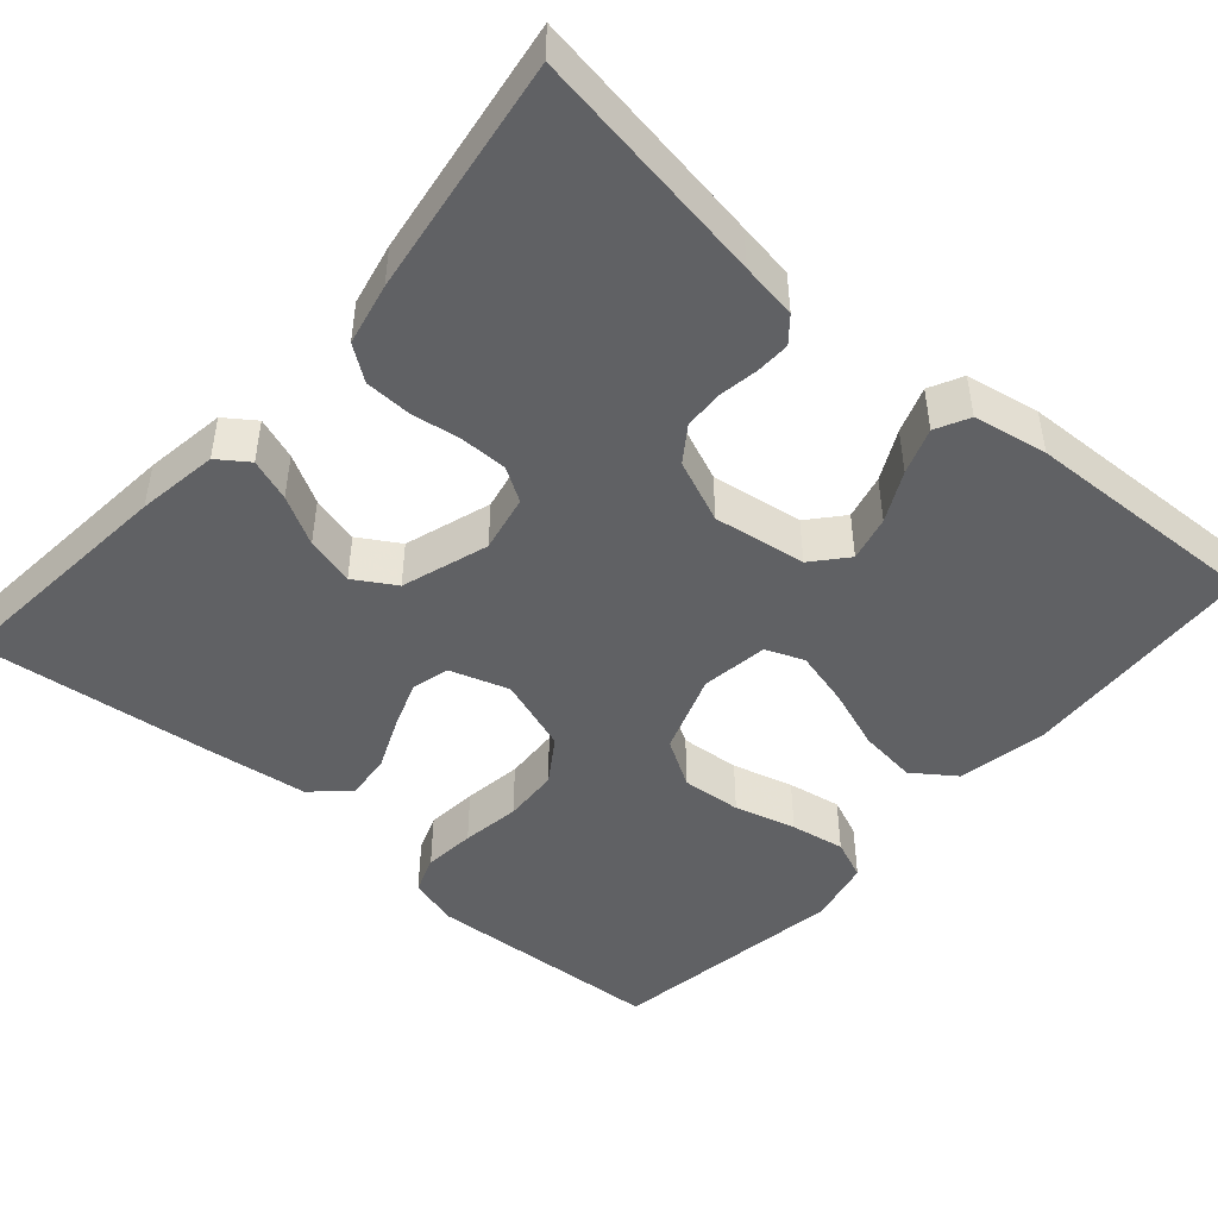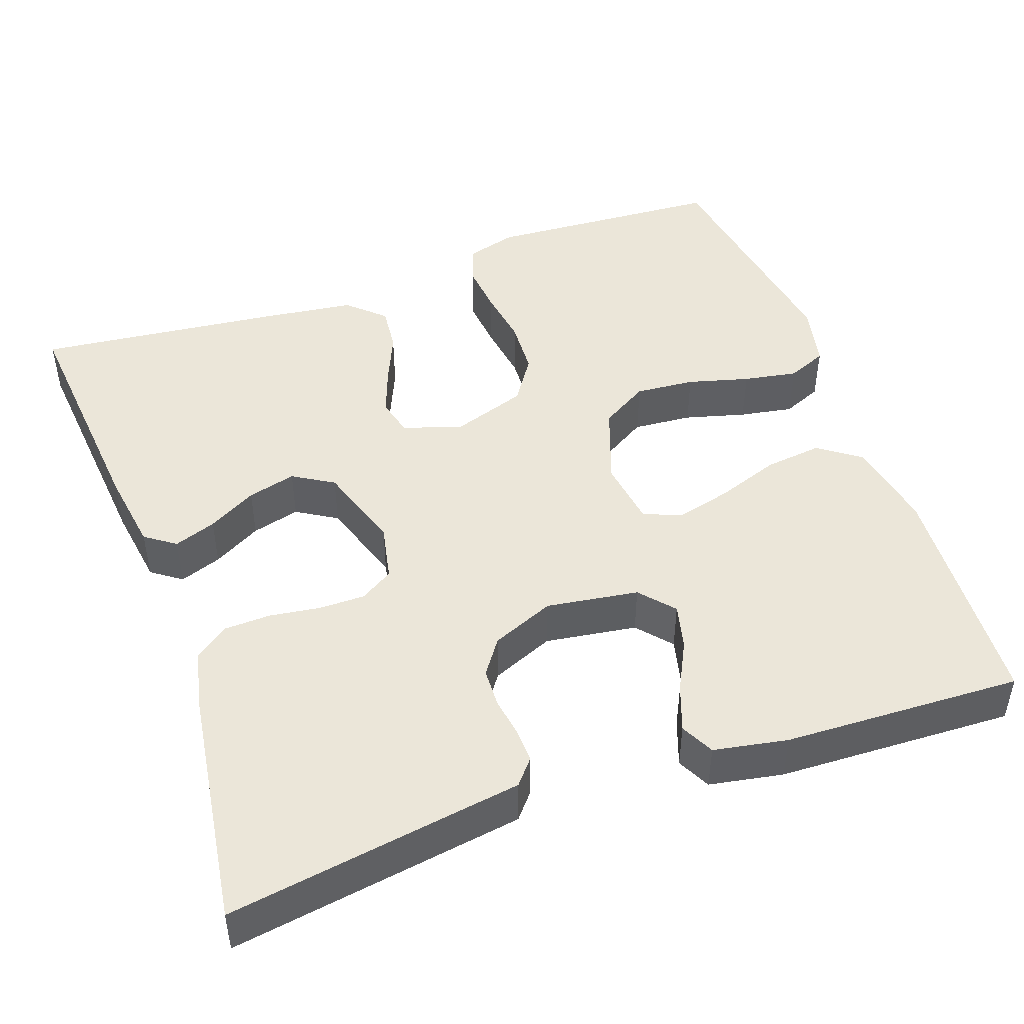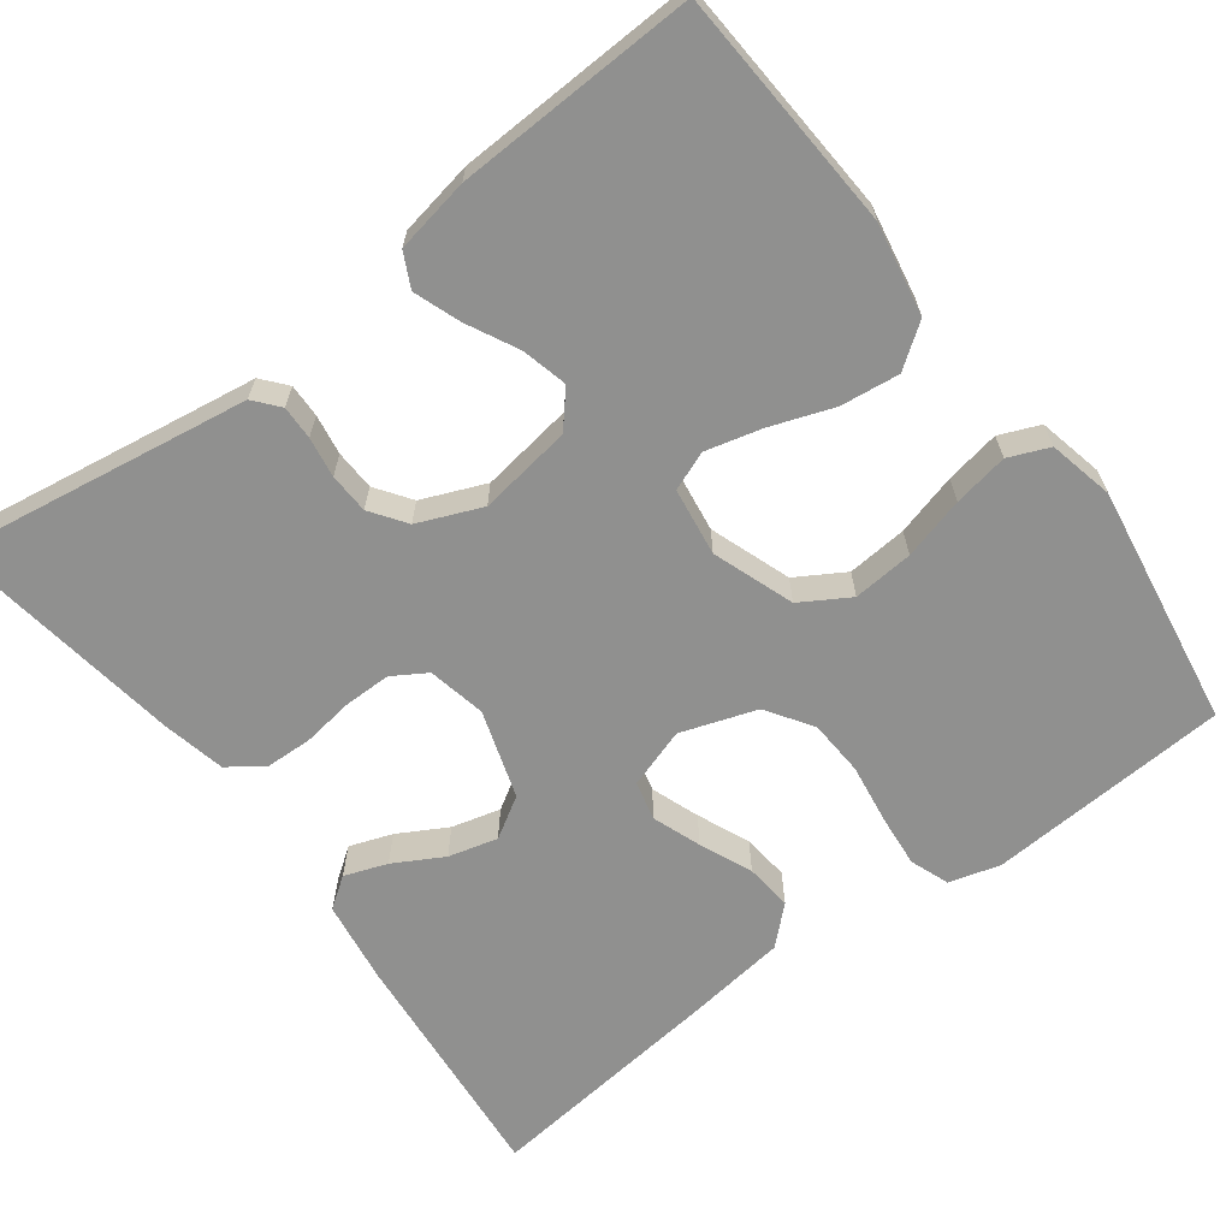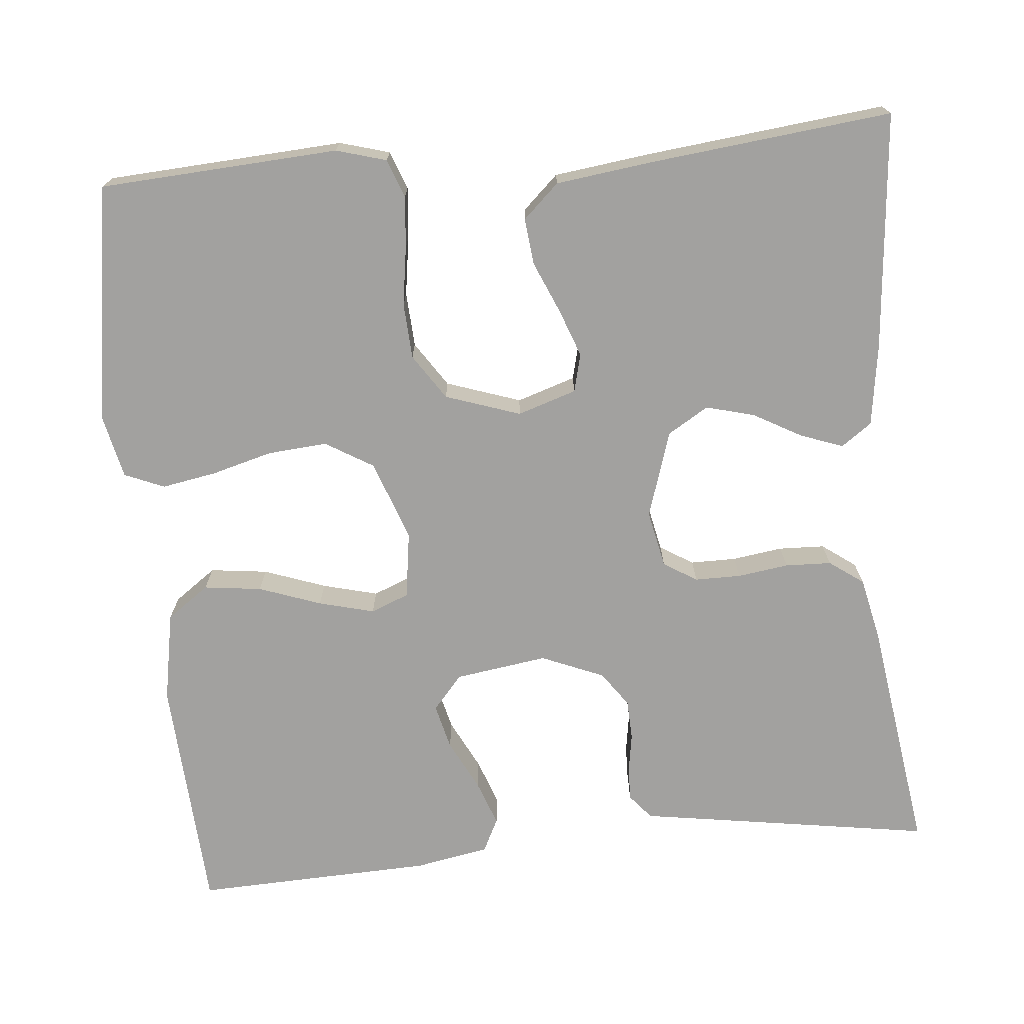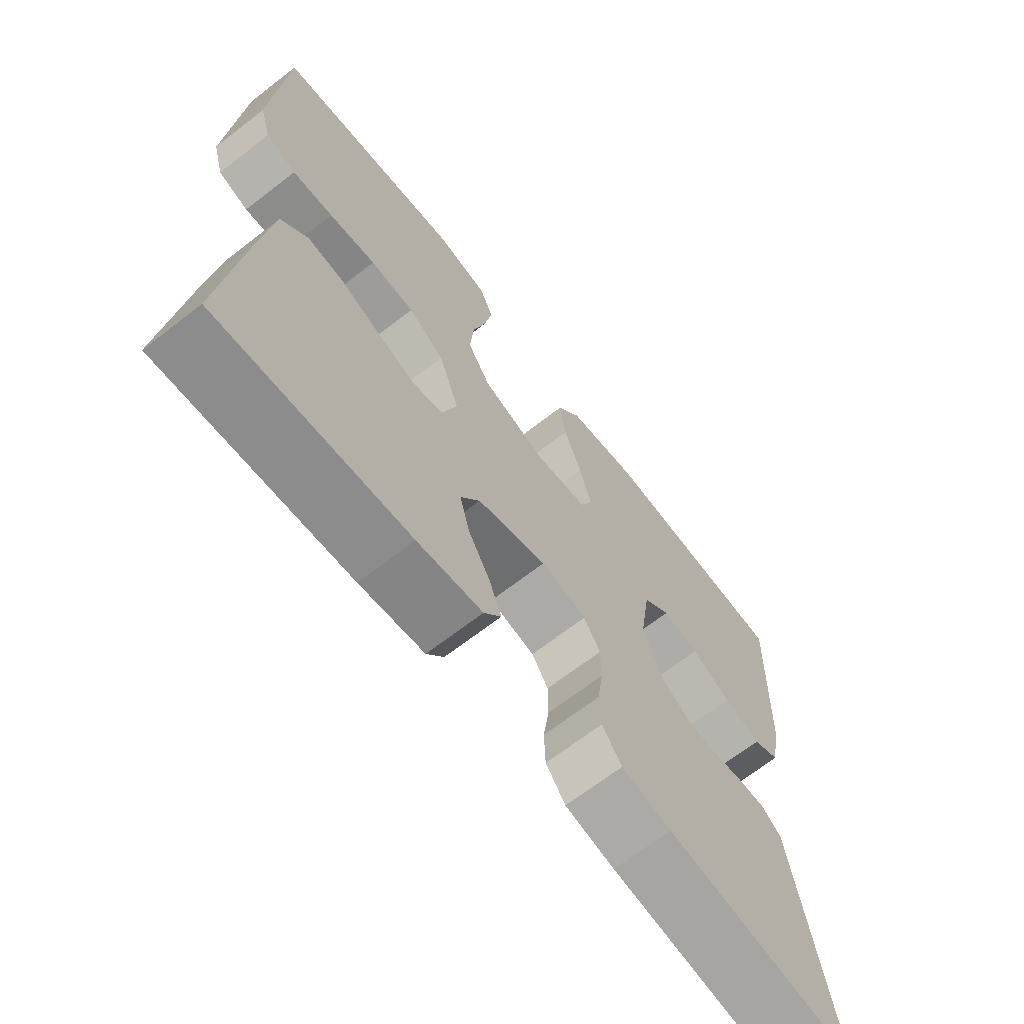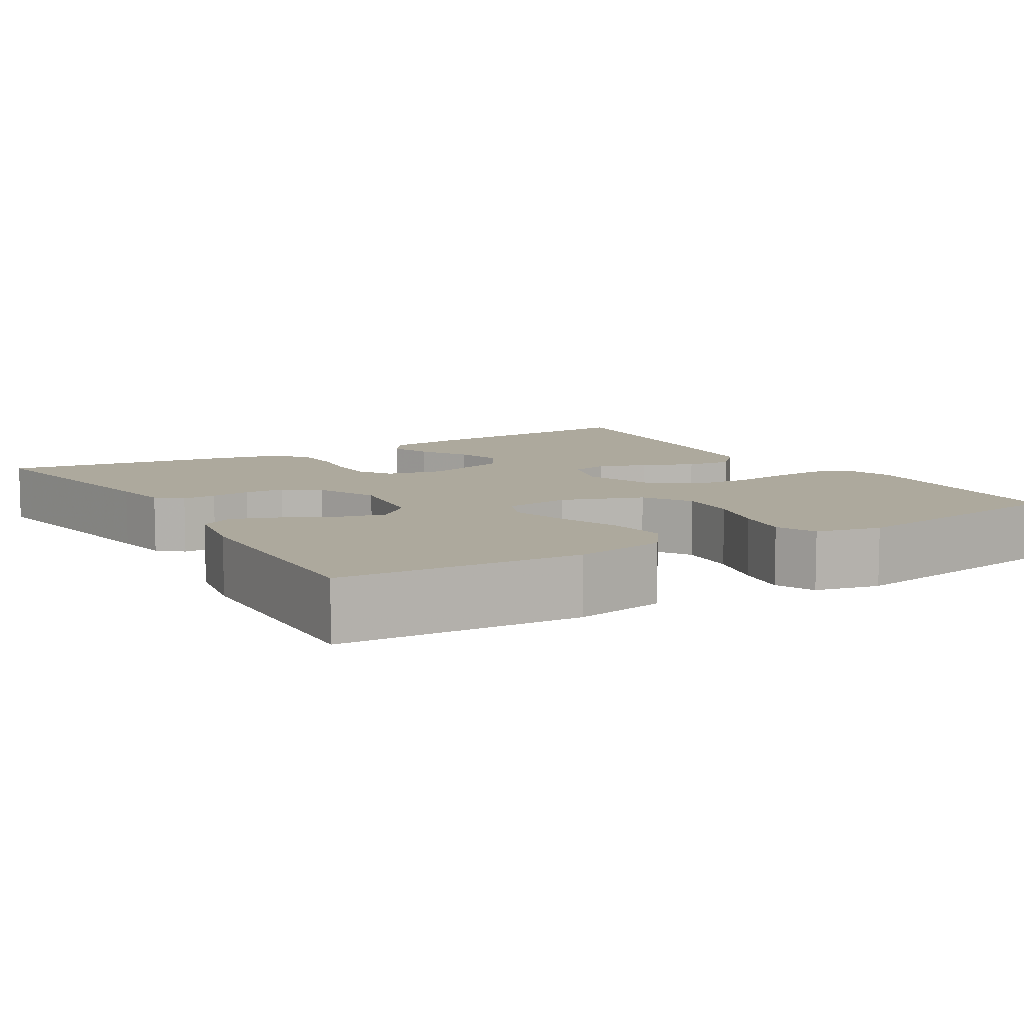
<metadata>
{"format":"obj","ext":"obj","renderer":"f3d","projection":"perspective","resolution":1024,"background":"white","views":[{"elev":-46.8,"azim":-131.2,"up":"+Y"},{"elev":46.7,"azim":-109.6,"up":"+Y"},{"elev":-65.6,"azim":-53.1,"up":"+Y"},{"elev":-72.2,"azim":95.3,"up":"+Y"},{"elev":-68.0,"azim":127.8,"up":"+Z"},{"elev":8.8,"azim":-31.3,"up":"+Y"}]}
</metadata>
<code>
v -0.5 0.07 -0.5
v -0.453 0.07 -0.2
v -0.442 0.07 -0.129
v -0.411 0.07 -0.103
v -0.369 0.07 -0.104
v -0.319 0.07 -0.112
v -0.269 0.07 -0.11
v -0.225 0.07 -0.079
v -0.192 0.07 0
v -0.209 0.07 0.116
v -0.252 0.07 0.153
v -0.309 0.07 0.139
v -0.372 0.07 0.107
v -0.43 0.07 0.086
v -0.472 0.07 0.107
v -0.489 0.07 0.2
v -0.5 0.07 0.5
v -0.2 0.07 0.518
v -0.086 0.07 0.497
v -0.048 0.07 0.444
v -0.057 0.07 0.371
v -0.085 0.07 0.293
v -0.103 0.07 0.223
v -0.084 0.07 0.175
v 0 0.07 0.163
v 0.101 0.07 0.199
v 0.137 0.07 0.259
v 0.131 0.07 0.334
v 0.11 0.07 0.411
v 0.098 0.07 0.479
v 0.119 0.07 0.529
v 0.2 0.07 0.547
v 0.5 0.07 0.5
v 0.518 0.07 0.2
v 0.5 0.07 0.137
v 0.452 0.07 0.119
v 0.387 0.07 0.125
v 0.313 0.07 0.136
v 0.243 0.07 0.132
v 0.186 0.07 0.094
v 0.154 0.07 0
v 0.178 0.07 -0.074
v 0.226 0.07 -0.086
v 0.286 0.07 -0.064
v 0.351 0.07 -0.036
v 0.409 0.07 -0.03
v 0.451 0.07 -0.075
v 0.467 0.07 -0.2
v 0.5 0.07 -0.5
v 0.2 0.07 -0.473
v 0.098 0.07 -0.458
v 0.071 0.07 -0.42
v 0.09 0.07 -0.367
v 0.124 0.07 -0.306
v 0.14 0.07 -0.245
v 0.109 0.07 -0.194
v 0 0.07 -0.159
v -0.072 0.07 -0.174
v -0.098 0.07 -0.216
v -0.098 0.07 -0.274
v -0.089 0.07 -0.338
v -0.091 0.07 -0.396
v -0.122 0.07 -0.439
v -0.2 0.07 -0.456
v -0.5 0 -0.5
v -0.453 0 -0.2
v -0.442 0 -0.129
v -0.411 0 -0.103
v -0.369 0 -0.104
v -0.319 0 -0.112
v -0.269 0 -0.11
v -0.225 0 -0.079
v -0.192 0 0
v -0.209 0 0.116
v -0.252 0 0.153
v -0.309 0 0.139
v -0.372 0 0.107
v -0.43 0 0.086
v -0.472 0 0.107
v -0.489 0 0.2
v -0.5 0 0.5
v -0.2 0 0.518
v -0.086 0 0.497
v -0.048 0 0.444
v -0.057 0 0.371
v -0.085 0 0.293
v -0.103 0 0.223
v -0.084 0 0.175
v 0 0 0.163
v 0.101 0 0.199
v 0.137 0 0.259
v 0.131 0 0.334
v 0.11 0 0.411
v 0.098 0 0.479
v 0.119 0 0.529
v 0.2 0 0.547
v 0.5 0 0.5
v 0.518 0 0.2
v 0.5 0 0.137
v 0.452 0 0.119
v 0.387 0 0.125
v 0.313 0 0.136
v 0.243 0 0.132
v 0.186 0 0.094
v 0.154 0 0
v 0.178 0 -0.074
v 0.226 0 -0.086
v 0.286 0 -0.064
v 0.351 0 -0.036
v 0.409 0 -0.03
v 0.451 0 -0.075
v 0.467 0 -0.2
v 0.5 0 -0.5
v 0.2 0 -0.473
v 0.098 0 -0.458
v 0.071 0 -0.42
v 0.09 0 -0.367
v 0.124 0 -0.306
v 0.14 0 -0.245
v 0.109 0 -0.194
v 0 0 -0.159
v -0.072 0 -0.174
v -0.098 0 -0.216
v -0.098 0 -0.274
v -0.089 0 -0.338
v -0.091 0 -0.396
v -0.122 0 -0.439
v -0.2 0 -0.456
f 63 64 1 2
f 60 61 62 63
f 59 60 63 2
f 58 59 2 3
f 57 58 3 4
f 51 52 53 54
f 51 54 55
f 50 51 55
f 49 50 55
f 48 49 55 56
f 44 45 46 47
f 43 44 47 48
f 42 43 48 56
f 35 36 37 38
f 33 34 35 38
f 33 38 39
f 32 33 39 40
f 28 29 30 31
f 27 28 31 32
f 19 20 21 22
f 19 22 23
f 18 19 23
f 17 18 23
f 16 17 23 24
f 12 13 14 15
f 11 12 15 16
f 4 5 6
f 57 4 6
f 57 6 7
f 41 42 56 57
f 41 57 7 8
f 27 32 40 41
f 26 27 41
f 25 26 41 8
f 11 16 24 25
f 10 11 25
f 9 10 25
f 8 9 25
f 66 65 128 127
f 127 126 125 124
f 66 127 124 123
f 67 66 123 122
f 68 67 122 121
f 118 117 116 115
f 119 118 115
f 119 115 114
f 119 114 113
f 120 119 113 112
f 111 110 109 108
f 112 111 108 107
f 120 112 107 106
f 102 101 100 99
f 102 99 98 97
f 103 102 97
f 104 103 97 96
f 95 94 93 92
f 96 95 92 91
f 86 85 84 83
f 87 86 83
f 87 83 82
f 87 82 81
f 88 87 81 80
f 79 78 77 76
f 80 79 76 75
f 70 69 68
f 70 68 121
f 71 70 121
f 121 120 106 105
f 72 71 121 105
f 105 104 96 91
f 105 91 90
f 72 105 90 89
f 89 88 80 75
f 89 75 74
f 89 74 73
f 89 73 72
f 1 65 66 2
f 2 66 67 3
f 3 67 68 4
f 4 68 69 5
f 5 69 70 6
f 6 70 71 7
f 7 71 72 8
f 8 72 73 9
f 9 73 74 10
f 10 74 75 11
f 11 75 76 12
f 12 76 77 13
f 13 77 78 14
f 14 78 79 15
f 15 79 80 16
f 16 80 81 17
f 17 81 82 18
f 18 82 83 19
f 19 83 84 20
f 20 84 85 21
f 21 85 86 22
f 22 86 87 23
f 23 87 88 24
f 24 88 89 25
f 25 89 90 26
f 26 90 91 27
f 27 91 92 28
f 28 92 93 29
f 29 93 94 30
f 30 94 95 31
f 31 95 96 32
f 32 96 97 33
f 33 97 98 34
f 34 98 99 35
f 35 99 100 36
f 36 100 101 37
f 37 101 102 38
f 38 102 103 39
f 39 103 104 40
f 40 104 105 41
f 41 105 106 42
f 42 106 107 43
f 43 107 108 44
f 44 108 109 45
f 45 109 110 46
f 46 110 111 47
f 47 111 112 48
f 48 112 113 49
f 49 113 114 50
f 50 114 115 51
f 51 115 116 52
f 52 116 117 53
f 53 117 118 54
f 54 118 119 55
f 55 119 120 56
f 56 120 121 57
f 57 121 122 58
f 58 122 123 59
f 59 123 124 60
f 60 124 125 61
f 61 125 126 62
f 62 126 127 63
f 63 127 128 64
f 64 128 65 1

</code>
